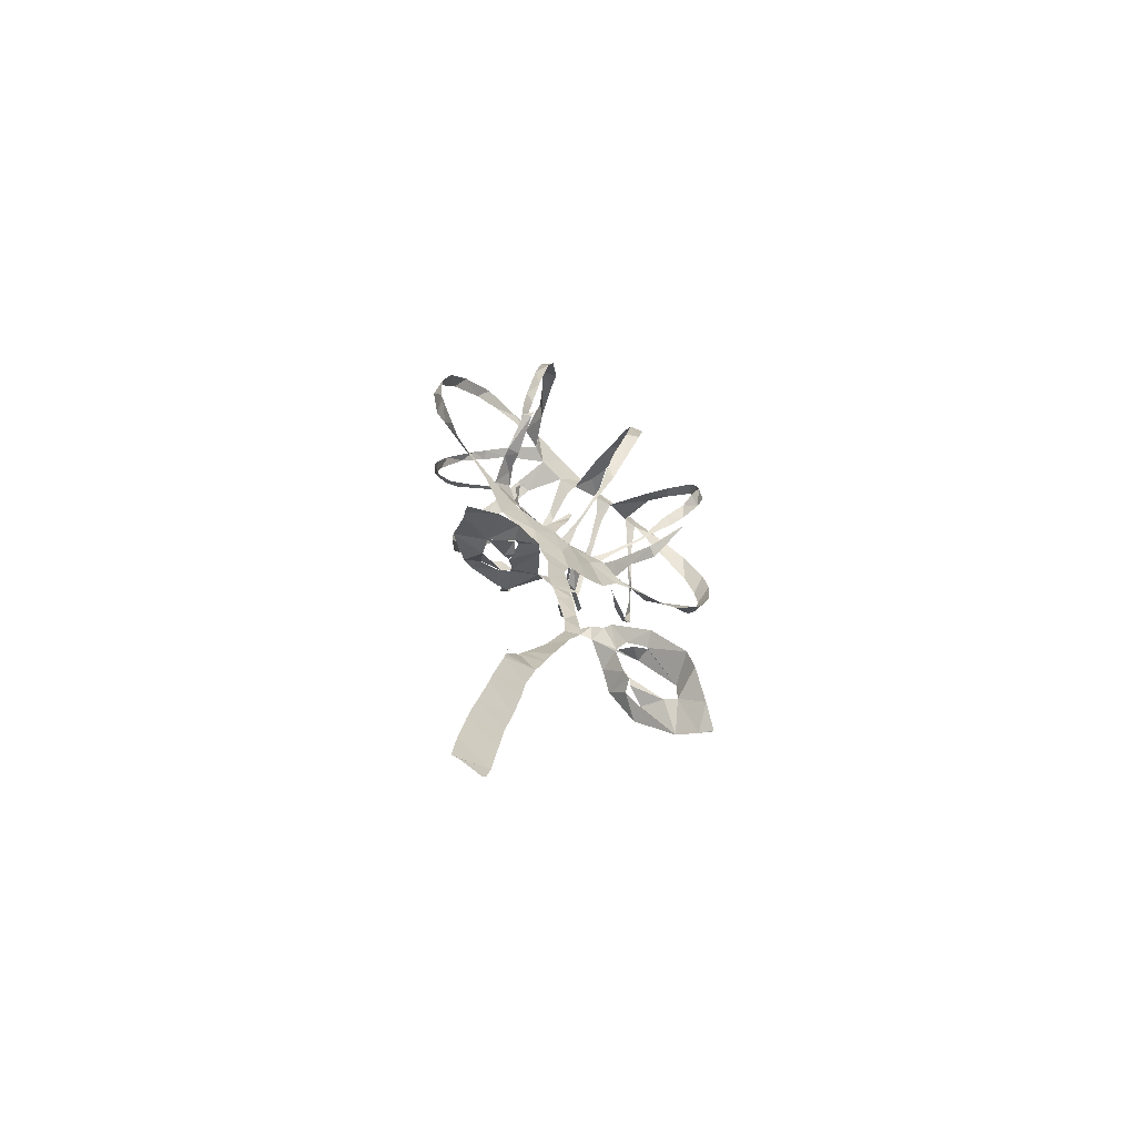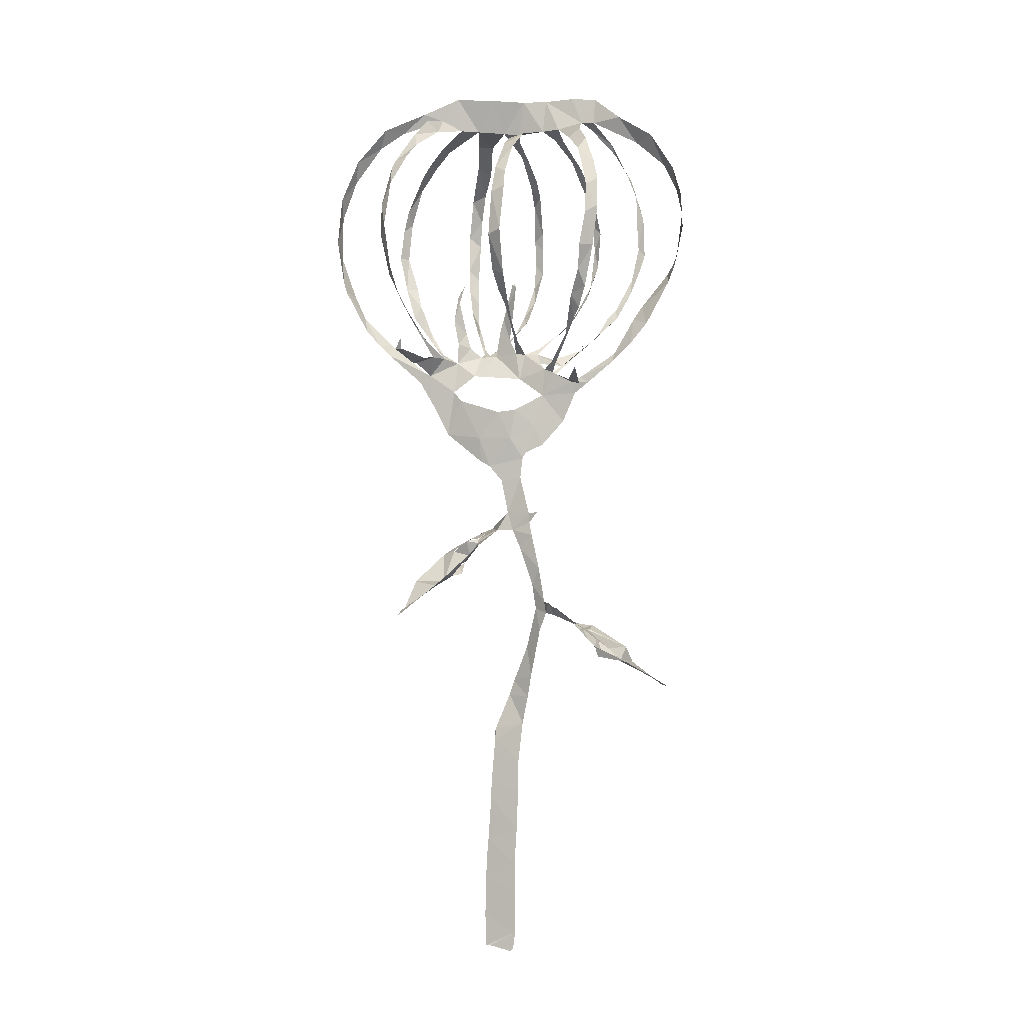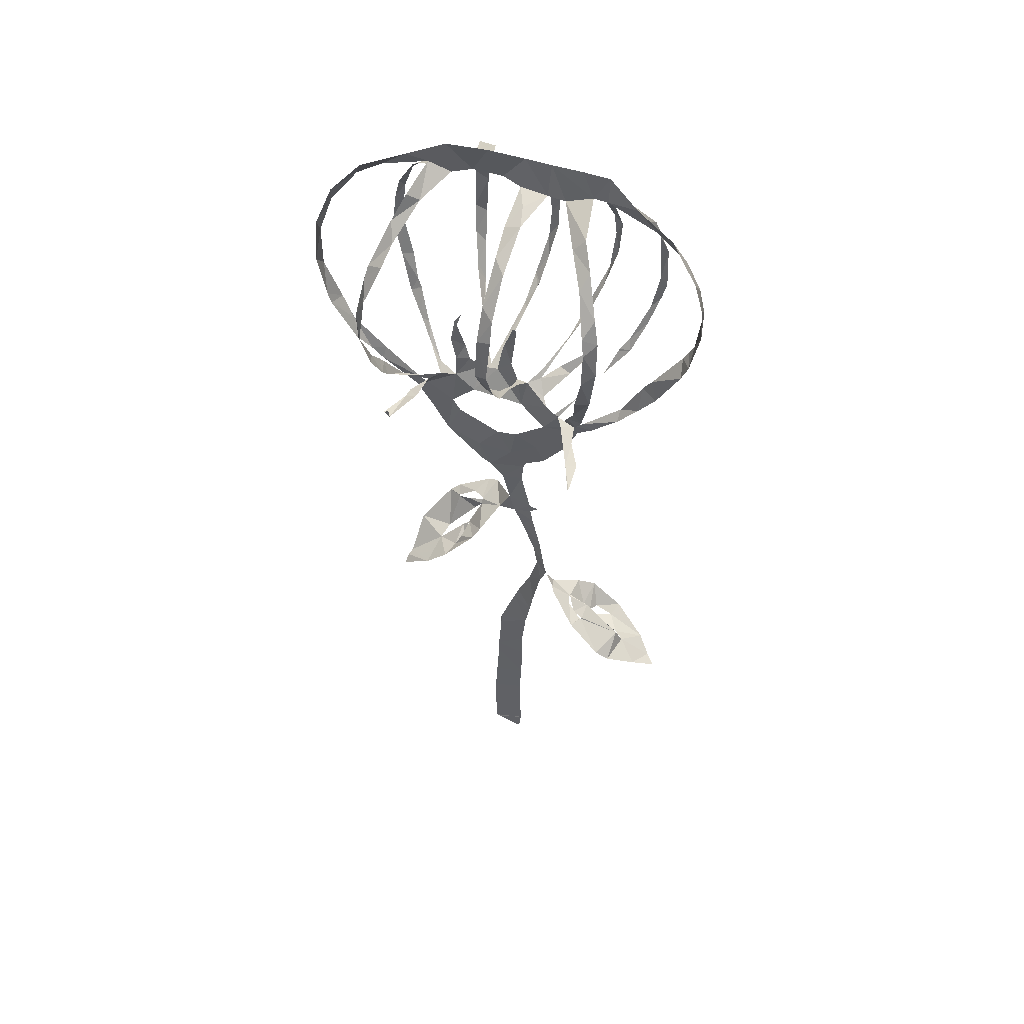
<metadata>
{"format":"obj","ext":"obj","renderer":"f3d","projection":"perspective","resolution":1024,"background":"white","views":[{"elev":-76.5,"azim":-32.9,"up":"+Y"},{"elev":-9.7,"azim":18.2,"up":"+Y"},{"elev":44.9,"azim":24.0,"up":"+Y"}]}
</metadata>
<code>
v -20.41 11 5.524
v -20.03 9.74 5.436
v -17.7 4.857 4.375
v -16.26 3.119 3.595
v -15.05 1.803 3.281
v -11.41 -1.616 2.188
v -9.729 -4.743 1.641
v -8.116 -8.204 1.038
v -3.886 -11.81 0.8075
v -2.824 -12.43 0.6979
v -1.411 -14.23 0.2894
v -0.8324 -18.07 -0.3526
v -3.979 -19.48 -3.686
v -5.16 -19.84 -3.796
v -8.915 -21.79 -3.214
v -9.957 -22.6 -2.751
v -12.67 -26.08 -0.2122
v -12.96 -29.64 2.621
v -13.22 -30.04 3.244
v -13.31 -30.63 3.933
v -13.33 -30.71 4.016
v -13.32 -30.74 4.046
v -9.861 -28.51 4.695
v -7.489 -26.62 4.398
v -4.256 -23.37 3.19
v -3.64 -22.41 2.38
v -2.17 -20.21 -0.3381
v -0.2547 -20.27 -0.5147
v 0.598 -22.5 -0.8388
v 1.933 -26.93 -1.454
v 2.247 -29.84 -1.861
v 0.7434 -34.33 -3.063
v -1.141 -38.32 -3.824
v -1.774 -39.92 -4.004
v -3.423 -44.09 -3.579
v -3.437 -44.34 -3.5
v -3.425 -43.4 -3.106
v -3.424 -43.42 -3.097
v -3.496 -45.35 -3.574
v -4.198 -50.65 -4.286
v -4.318 -52.4 -4.516
v -4.915 -57.38 -5.245
v -5.188 -59.44 -5.544
v -5.402 -61.76 -5.875
v -5.72 -66.19 -6.528
v -5.825 -70.05 -7.017
v -5.223 -70.03 -6.919
v -2.722 -70.68 -6.995
v -2.329 -70.34 -6.976
v -2.033 -68.47 -6.8
v -1.848 -63.9 -6.142
v -1.7 -60.11 -5.618
v -1.249 -56.14 -5.088
v -0.8793 -51.46 -4.483
v -0.7169 -48.1 -4.087
v 0.008805 -43.49 -3.55
v 0.7996 -40.4 -3.117
v 1.377 -37.79 -2.682
v 2.788 -32.52 -1.677
v 3.766 -30.49 -1.131
v 4.959 -30.88 -0.862
v 7.563 -31.77 -2.814
v 9.198 -32.94 -4.172
v 12.47 -35.89 -4.654
v 16.25 -38.39 -2.92
v 17.9 -39.43 -1.255
v 18.88 -39.75 -0.2963
v 18.93 -39.78 -0.1443
v 16.92 -38.43 1.634
v 14.3 -36.78 3.739
v 12.97 -35.55 4.368
v 9.249 -32.74 3.699
v 5.863 -30.31 1.455
v 5.455 -30.24 0.7645
v 4.365 -29.43 -0.03976
v 3.629 -29.21 -0.8968
v 3.596 -29.15 -0.9219
v 2.989 -25.15 -0.7669
v 2.222 -21.06 -0.336
v 1.943 -19.5 -0.3026
v 2.994 -18.38 0.1205
v 3.048 -18.27 0.1491
v 2.876 -18.33 0.08265
v 1.923 -18.43 -0.1312
v 0.9305 -13.96 0.1238
v 1.3 -11.63 0.3743
v 1.682 -10.96 0.3859
v 3.747 -10.06 0.09489
v 6.299 -7.244 -0.1999
v 7.955 -3.938 0.241
v 9.727 -2.724 0.4175
v 12.69 -0.3983 0.3176
v 14.97 1.835 0.03855
v 16.97 4.086 0.1006
v 19.79 8.71 0.5965
v 20.64 10.56 0.8648
v 21.84 15.36 1.207
v 21.79 19.35 1.731
v 20.95 22.56 1.937
v 18.23 27.16 1.906
v 14.25 29.92 1.883
v 11.12 32.64 1.627
v 8.313 32.95 2.005
v 4.984 32.93 2.16
v 2.166 33.09 2.407
v -1.653 33.53 3.137
v -5.862 33.79 4.19
v -10.05 31.99 5.076
v -14.77 30.04 6.264
v -18.31 26.18 6.558
v -20.36 21.43 6.645
v -21.01 16.06 6.277
v -10.03 -0.9113 2.176
v -10.71 0.05374 5.271
v -10.83 -0.1322 6.272
v -11.46 0.6135 10.46
v -10.55 1.614 11.16
v -10.48 1.602 11.18
v -10.57 0.5003 10.8
v -9.456 0.3985 6.264
v -9.151 1.02 3.727
v -10.3 4.427 7.472
v -11.35 7.599 9.832
v -11.34 7.645 9.915
v -18.31 6.798 3.568
v -14.86 3.115 2.81
v -10.8 -0.4578 2.318
v -6.823 0.6309 1.289
v -6.672 3.079 1.4
v -7.129 6.004 1.73
v -5.669 10.2 2.017
v -5.709 10.22 1.955
v -6.576 8.923 1.777
v -5.973 4.553 0.4224
v -5.448 2.67 0.3296
v -4.236 1.511 -0.1961
v -4.188 2.22 -1.253
v -5.37 4.217 -3.399
v -6.022 5.349 -4.632
v -7.81 9.025 -7.276
v -12.74 8.512 -2.486
v -11.14 5.428 -0.8732
v -8.738 1.9 1.204
v -2.366 1.605 -0.4408
v -1.677 4.627 -0.04639
v -1.193 6.027 0.2045
v 0.4938 9.898 1.795
v 0.674 9.932 1.745
v 0.7116 9.996 1.739
v 0.8785 9.607 1.671
v 0.533 7.502 1.314
v -0.4275 3.431 0.06277
v 0.4255 1.553 0.2413
v 1.051 3.131 3.178
v 1.384 5.826 7.399
v 1.06 7.228 8.944
v 1.052 7.214 9.004
v -1.121 7.852 -8.688
v -1.574 6.123 -6.788
v -2.094 3.547 -3.294
v 2.802 1.539 -1.018
v 3.968 1.505 -3.848
v 7.099 3.157 -6.529
v 7.027 3.574 -6.34
v 7.049 3.605 -6.311
v 7.077 3.612 -6.222
v 7.311 3.303 -6.036
v 5.106 0.6898 -4.024
v 3.627 0.01186 0.1964
v 4.308 -0.8628 0.8374
v 5.472 -0.3245 1.931
v 6.403 0.452 2.999
v 8.295 2.193 5.236
v 9.815 5.584 8.357
v 5.733 7.261 -6.951
v 4.368 4.797 -4.519
v 5.81 -1.633 1.091
v 6.528 -2.05 1.986
v 8.853 -3.645 6.038
v 10.71 -3.266 9.898
v 10.76 -3.334 9.906
v 10.8 -3.401 9.815
v 9.924 -4.055 5.319
v 8.308 -3.156 2.98
v 7.675 -2.614 0.6607
v 8.68 -2.105 0.4698
v 12.71 0.7442 -0.559
v 15.18 4.787 -0.5249
v 15.18 4.866 -0.5233
v 10.82 5.972 -4.109
v 9.821 3.556 -2.826
v 7.766 0.9316 -0.8547
v -8.341 -22.32 -1.965
v -8.267 -22.41 -1.915
v -6.413 -21.26 -0.9884
v -4.925 -21.04 -1.375
v -4.976 -20.94 -1.474
v -6.288 -20.88 -2.125
v -8.392 -22.27 -2.011
v -6.864 -25.96 2.643
v -6.792 -25.9 2.704
v -6.249 -24.75 2.326
v -6.016 -24.04 0.2554
v -6.085 -24.08 0.2542
v -6.134 -24.13 0.2853
v -6.097 -25.65 1.36
v -6.902 -26.02 2.574
v 9.859 -33.07 1.977
v 9.77 -33.08 2.054
v 7.919 -32.05 1.064
v 7.466 -31.95 -0.1118
v 7.561 -32.02 -0.1091
v 8.622 -32.94 1.294
v 9.965 -32.98 1.888
v 12.12 -36.21 -2.898
v 10.05 -35.89 -1.661
v 9.833 -34.83 -1.323
v 9.787 -34.8 -1.406
v 10.19 -35.2 -2.704
v 12.04 -36.15 -2.934
v -7.129 -3.073 1.633
v -6.202 -4.252 1.712
v -1.421 -5.962 1.721
v 0.7087 -5.785 1.515
v 3.95 -4.063 0.7261
v 0.9955 -1.751 0.543
v -4.668 -1.105 1.116
v -11.61 8.368 10.43
v -11.89 9.543 11.54
v -12.12 13.62 13.75
v -11.84 17.27 14.42
v -10.93 22.04 13.6
v -10.8 22.65 13.31
v -10.74 23.12 13.07
v -9.23 27.43 10.34
v -8.34 29.69 8.519
v -7.874 31.2 4.25
v -12.88 29.89 4.861
v -15.82 28.15 5.132
v -19.07 23.96 5.267
v -20.8 19.42 5.145
v -21.09 14.51 4.591
v -19.61 9.584 3.569
v -18.73 7.7 3.585
v -5.693 29.95 3.364
v -7.348 28.57 7.425
v -8.568 25.57 11.59
v -9.023 23.6 13.43
v -10.47 19.78 15.05
v -11.19 14.69 15.16
v -11.18 10.04 13.16
v -10.88 7.306 11.28
v -10.7 6.382 10.39
v -9.752 3.476 6.41
v -9.378 2.572 5.058
v -8.229 1.088 2.347
v -10.38 3.603 0.3681
v -11.94 5.473 -0.8815
v -13.95 7.996 -2.282
v -15.39 12.14 -3.156
v -16.28 16.33 -3.127
v -15.83 19.95 -3.144
v -15.07 22.35 -2.708
v -12.41 26.26 -1.016
v -11.05 27.39 -0.1119
v -8.766 28.76 1.524
v -8.088 9.711 -7.829
v -8.969 13 -9.338
v -9.361 16.06 -10.07
v -9.335 20.57 -10.18
v -8.351 24.87 -8.659
v -6.465 28.17 -5.309
v -5.2 29.69 -1.873
v -3.846 30.03 2.172
v -8.398 28.52 0.3542
v -10.68 27.21 -1.253
v -13.16 24.9 -2.515
v -15.06 20.96 -4.022
v -15.57 16.47 -4.229
v -14.09 12.16 -3.595
v -13.28 9.456 -2.79
v -12.79 8.638 -2.539
v -0.6774 29.66 1.518
v -3.423 29.34 -2.009
v -5.037 27.46 -6.173
v -6.55 25.42 -8.352
v -7.595 22.41 -9.991
v -8.049 19.4 -10.82
v -8.351 15 -10.97
v -8.014 11.45 -9.91
v -7.194 7.866 -7.882
v -5.308 4.466 -4.323
v -4.529 3.157 -2.55
v -3.302 1.852 -0.7873
v -2.905 3.231 -3.276
v -2.072 6.197 -7.458
v -1.768 8.95 -9.952
v -0.9713 13.23 -11.76
v -0.7253 16.46 -11.8
v -0.6024 19.41 -11.08
v 0.05444 23.32 -8.707
v 0.2413 25.27 -6.658
v 0.3222 27.94 -2.605
v 1.072 7.245 9.011
v 1.073 7.792 9.613
v 0.9244 9.1 10.76
v 1.304 12.69 13.41
v 1.816 17.78 13.85
v 1.849 21.3 12.42
v 1.92 25.34 9.255
v 1.591 27.14 6.281
v 1.418 29.11 1.827
v 1.012 28.8 0.58
v 1.171 27.13 -3.117
v 1.322 25.61 -5.643
v 1.111 24.17 -7.786
v 0.5636 20.17 -10.65
v 0.4138 18.22 -11.31
v 0.2236 15.08 -11.61
v -0.5163 11.24 -10.72
v -0.9111 8.376 -8.999
v 4.551 29.1 2.133
v 3.319 27.57 6.181
v 3.295 24.35 10.47
v 3.282 20.34 13.27
v 3.42 18.23 14.09
v 2.839 13.14 13.91
v 2.346 8.575 11.13
v 2.147 6.313 9.046
v 1.498 4.32 5.338
v 1.283 2.585 2.225
v 1.581 1.346 0.1534
v 2.693 2.351 -1.626
v 4.52 5.193 -5.29
v 5.404 7.942 -8.31
v 7.088 12.36 -10.26
v 7.683 17.17 -10.21
v 7.708 20.19 -9.278
v 7.331 23.87 -6.726
v 6.804 26.69 -3.084
v 5.622 28.43 0.504
v 9.825 5.632 8.392
v 10.03 6.004 8.694
v 11.38 8.448 10.44
v 11.9 11.02 11.69
v 12.82 14.63 12.36
v 12.82 18.07 11.98
v 12.45 19.79 11.54
v 11.08 23.79 9.121
v 9.057 26.37 6.145
v 6.6 29.1 2.282
v 6.672 28.22 0.2057
v 7.693 25.95 -4.219
v 8.374 23.13 -7.205
v 8.687 19.1 -9.406
v 8.135 14.8 -10.03
v 6.933 10.51 -8.983
v 6.133 8.171 -7.352
v 5.795 7.357 -7.008
v 9.399 29.85 1.658
v 10.28 27.57 5.695
v 11.65 25.43 7.759
v 13.29 21.53 10.21
v 13.92 19.13 10.83
v 14.06 15.55 11.41
v 13.31 11.02 10.94
v 11.88 6.556 9.41
v 10.76 4.437 8.088
v 9.84 3.498 7.042
v 7.144 0.6596 3.46
v 6.1 -0.4507 2.128
v 5.382 -1.348 1.051
v 7.116 0.2428 -0.3119
v 9.435 3.088 -2.393
v 12.14 6.278 -4.327
v 13.52 9.593 -5.674
v 14.59 12.85 -6.457
v 15.15 14.67 -6.626
v 15.1 19.34 -6.438
v 14.02 23.96 -4.864
v 12.55 26.77 -2.634
v 10.35 29.25 0.5119
v 15.26 4.94 -0.5251
v 16.28 6.21 -0.3977
v 19.35 10.17 -1.007
v 20.03 11.3 -0.9855
v 20.62 12.46 -0.7834
v 21.43 17.57 -0.4314
v 20.85 20.54 -0.1525
v 19.39 23.78 0.1921
v 16.07 26.88 0.6136
v 10.95 29.68 1.514
v 12.36 27.83 -1.558
v 13.72 24.57 -3.792
v 14.51 21.93 -5.294
v 14.4 18.94 -5.89
v 14.37 15.57 -6.704
v 13.55 11.55 -6.346
v 11.78 7.343 -4.882
v 10.9 6.213 -4.19
v -4.932 -21.58 -1.04
v -6.032 -23.06 -1.48
v -9 -26.16 -0.2608
v -9.458 -27.01 1.413
v -6.831 -24.63 0.4029
v -6.161 -24.11 0.2161
v 7.496 -32.02 -0.3022
v 8.997 -33.9 -1.197
v 9.798 -34.7 -1.27
v 13.56 -36.67 -0.8713
v 14.7 -36.75 -0.01407
v 14.15 -35.07 0.6834
v 9.935 -32.33 0.1589
v -18.53 7.322 3.561
v -7.833 9.063 -7.357
v -12.78 8.591 -2.528
v -1.071 7.964 -8.823
v 9.789 5.629 8.382
v 5.776 7.315 -6.99
v 10.9 6.145 -4.129
v -3.924 -8.963 1.43
v 2.621 28.42 4.043
v 2.843 -7.748 0.5805
v -0.06046 -9.23 1.12
f 108 109 238
f 237 107 108
f 108 238 237
f 237 236 246
f 239 109 110
f 111 240 110
f 238 109 239
f 235 246 236
f 110 240 239
f 107 237 245
f 245 237 246
f 107 245 274
f 245 266 275
f 247 246 235
f 275 266 265
f 248 247 234
f 233 248 234
f 235 234 247
f 240 111 241
f 265 264 276
f 264 263 277
f 111 112 241
f 241 112 242
f 231 249 232
f 1 242 112
f 2 125 244
f 1 2 243
f 244 243 2
f 1 243 242
f 231 230 250
f 231 250 249
f 263 262 278
f 262 279 278
f 248 233 232
f 230 251 250
f 229 251 230
f 229 228 252
f 228 123 252
f 119 118 116
f 117 116 118
f 124 123 228
f 252 251 229
f 260 281 280
f 261 260 279
f 232 249 248
f 106 107 274
f 274 245 275
f 274 273 284
f 283 106 274
f 274 284 283
f 272 285 284
f 264 277 276
f 265 276 275
f 271 286 272
f 272 286 285
f 273 272 284
f 312 105 283
f 313 312 283
f 283 303 313
f 422 322 312
f 314 313 303
f 314 303 302
f 301 316 302
f 314 302 315
f 310 323 311
f 324 310 309
f 315 302 316
f 262 261 279
f 271 270 287
f 270 269 288
f 287 286 271
f 281 260 259
f 279 260 280
f 282 281 259
f 141 282 259
f 282 141 416
f 267 140 291
f 290 268 267
f 133 131 130
f 131 133 132
f 269 268 289
f 277 263 278
f 288 287 270
f 317 301 300
f 301 317 316
f 317 300 318
f 291 290 267
f 290 289 268
f 298 319 299
f 297 320 298
f 289 288 269
f 105 322 104
f 105 106 283
f 4 125 3
f 119 116 115
f 3 125 2
f 253 252 123
f 119 115 120
f 253 123 122
f 5 6 127
f 4 5 126
f 127 126 5
f 115 114 120
f 254 122 255
f 114 121 120
f 125 4 126
f 121 255 122
f 122 254 253
f 142 258 257
f 258 141 259
f 143 142 257
f 121 256 255
f 114 113 121
f 143 257 256
f 128 143 256
f 130 129 134
f 7 113 6
f 6 113 127
f 221 113 7
f 8 221 7
f 256 121 113
f 128 256 113
f 198 14 15
f 244 125 414
f 321 158 417
f 140 267 415
f 174 342 418
f 15 16 199
f 199 16 193
f 193 16 403
f 403 16 17
f 194 403 402
f 22 20 21
f 22 23 19
f 22 19 20
f 36 38 39
f 37 38 36
f 23 404 18
f 221 227 128
f 8 222 221
f 402 195 194
f 198 15 199
f 128 113 221
f 128 135 129
f 193 403 194
f 406 405 205
f 401 406 204
f 405 207 206
f 18 404 17
f 17 404 403
f 39 35 36
f 56 35 39
f 23 18 19
f 35 56 34
f 55 39 40
f 54 40 41
f 33 57 58
f 291 140 139
f 142 141 258
f 291 139 292
f 130 134 133
f 292 139 138
f 134 129 135
f 138 137 293
f 136 128 227
f 144 294 136
f 136 135 128
f 144 136 227
f 136 294 137
f 297 296 158
f 295 159 296
f 159 295 160
f 227 226 144
f 294 160 295
f 294 293 137
f 294 144 160
f 144 152 145
f 152 146 145
f 293 292 138
f 296 159 158
f 13 14 197
f 14 198 197
f 401 196 195
f 203 401 204
f 26 401 203
f 405 206 205
f 195 402 401
f 27 13 196
f 197 196 13
f 24 201 200
f 24 200 404
f 404 200 207
f 404 207 405
f 202 201 25
f 33 58 32
f 42 53 41
f 42 43 52
f 52 43 44
f 205 204 406
f 27 196 401
f 404 23 24
f 202 25 203
f 25 201 24
f 57 33 34
f 56 57 34
f 55 56 39
f 54 55 40
f 45 46 50
f 51 44 45
f 32 59 31
f 400 190 420
f 300 299 318
f 105 312 322
f 311 323 422
f 323 310 324
f 351 322 341
f 352 341 340
f 309 325 324
f 325 309 308
f 326 325 308
f 354 339 338
f 353 340 339
f 322 351 104
f 352 351 341
f 351 350 361
f 340 353 352
f 362 350 349
f 355 354 338
f 353 339 354
f 364 348 347
f 349 348 363
f 308 307 327
f 328 327 307
f 308 327 326
f 147 146 150
f 320 297 321
f 321 297 158
f 319 298 320
f 328 305 329
f 329 305 156
f 304 156 305
f 157 156 304
f 150 149 147
f 306 305 328
f 149 148 147
f 328 307 306
f 355 337 356
f 337 336 356
f 346 345 366
f 357 356 336
f 357 336 335
f 358 335 359
f 335 334 175
f 175 359 335
f 359 175 419
f 342 174 343
f 343 368 367
f 367 344 343
f 164 167 166
f 166 165 164
f 344 366 345
f 335 358 357
f 346 365 347
f 337 355 338
f 167 164 163
f 360 103 104
f 351 360 104
f 360 351 361
f 392 360 382
f 392 382 393
f 103 360 102
f 381 393 382
f 350 362 361
f 349 363 362
f 381 380 394
f 380 379 395
f 392 101 102
f 391 101 392
f 360 392 102
f 390 100 391
f 380 395 394
f 393 381 394
f 390 389 99
f 99 389 98
f 390 99 100
f 101 391 100
f 348 364 363
f 397 379 378
f 347 365 364
f 397 396 379
f 395 379 396
f 377 397 378
f 344 367 366
f 398 377 376
f 375 400 399
f 375 399 376
f 174 368 343
f 346 366 365
f 387 97 388
f 387 96 97
f 388 97 98
f 98 389 388
f 386 96 387
f 386 385 96
f 96 385 95
f 400 375 190
f 398 376 399
f 188 383 189
f 182 181 180
f 383 94 384
f 188 94 383
f 179 183 182
f 94 95 384
f 95 385 384
f 377 398 397
f 329 156 155
f 152 151 146
f 330 155 154
f 155 330 329
f 154 331 330
f 152 144 153
f 12 85 11
f 331 154 153
f 332 331 153
f 153 226 332
f 144 226 153
f 151 150 146
f 161 176 333
f 176 175 334
f 161 333 332
f 176 334 333
f 169 161 332
f 170 332 226
f 169 168 161
f 86 10 11
f 84 85 12
f 225 170 226
f 167 163 168
f 28 84 12
f 203 25 26
f 401 26 27
f 77 31 60
f 32 58 59
f 77 30 31
f 60 31 59
f 29 30 78
f 12 27 28
f 46 47 50
f 54 41 53
f 63 408 62
f 64 215 220
f 53 42 52
f 78 30 77
f 76 60 75
f 61 407 211
f 212 407 413
f 407 212 211
f 62 408 407
f 61 211 74
f 61 62 407
f 75 60 61
f 60 76 77
f 61 74 75
f 63 218 408
f 29 78 79
f 52 44 51
f 45 50 51
f 64 65 215
f 410 215 65
f 218 63 219
f 219 63 64
f 411 65 66
f 216 215 410
f 48 49 47
f 50 47 49
f 219 64 220
f 217 216 410
f 29 79 28
f 13 27 12
f 369 174 173
f 375 374 191
f 370 369 173
f 172 370 173
f 172 171 371
f 161 168 162
f 371 370 172
f 192 191 374
f 192 373 177
f 190 375 191
f 93 188 187
f 93 94 188
f 184 179 178
f 183 179 184
f 92 187 186
f 91 92 186
f 92 93 187
f 192 374 373
f 174 369 368
f 80 84 28
f 74 211 73
f 79 80 28
f 210 72 73
f 169 332 170
f 170 225 372
f 372 171 170
f 372 225 177
f 373 372 177
f 80 81 83
f 84 80 83
f 82 83 81
f 371 171 372
f 217 410 409
f 218 217 409
f 409 408 218
f 210 73 211
f 212 413 213
f 210 209 72
f 70 412 411
f 177 185 178
f 185 225 90
f 185 177 225
f 184 178 185
f 91 185 90
f 423 88 89
f 89 90 225
f 209 208 72
f 208 214 412
f 412 214 413
f 69 411 66
f 71 208 412
f 413 214 213
f 66 68 69
f 68 66 67
f 410 65 411
f 70 411 69
f 412 70 71
f 208 71 72
f 91 186 185
f 168 163 162
f 182 180 179
f 318 299 319
f 421 8 9
f 421 223 222
f 421 222 8
f 9 10 421
f 223 421 424
f 421 10 424
f 424 224 223
f 89 225 423
f 424 86 87
f 86 11 85
f 311 422 312
f 422 323 322
f 87 423 424
f 424 10 86
f 88 423 87
f 423 225 224
f 224 424 423

</code>
